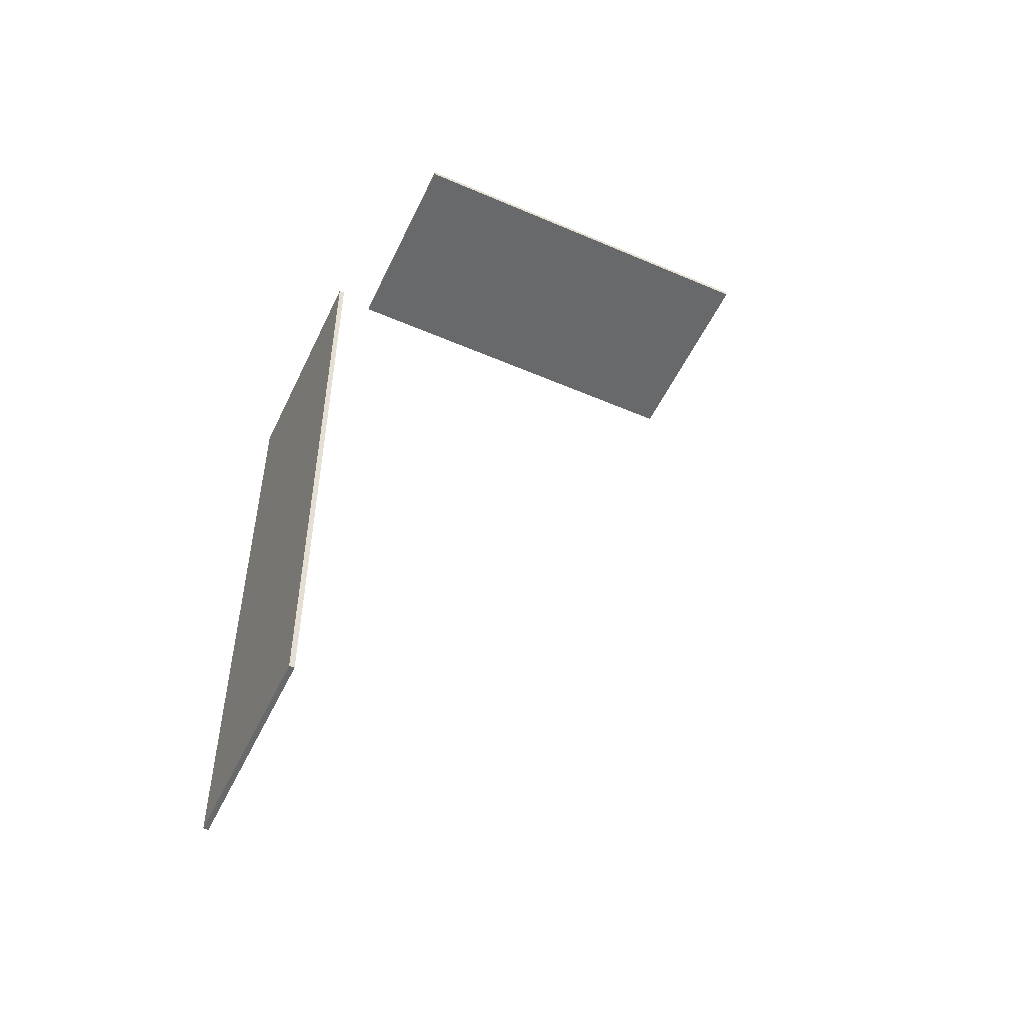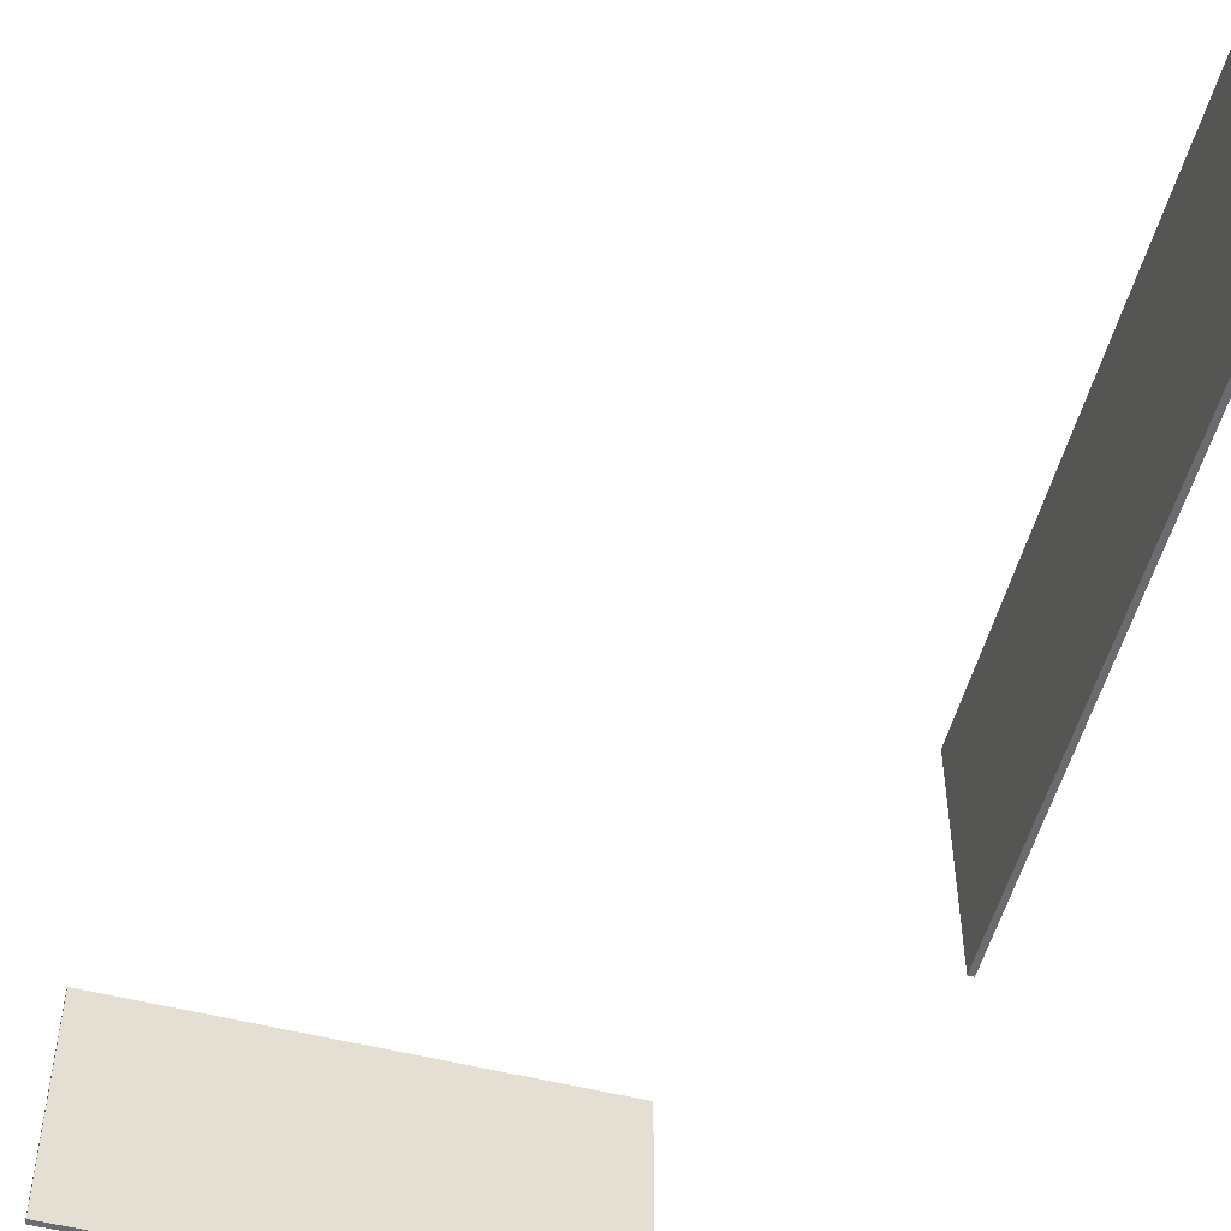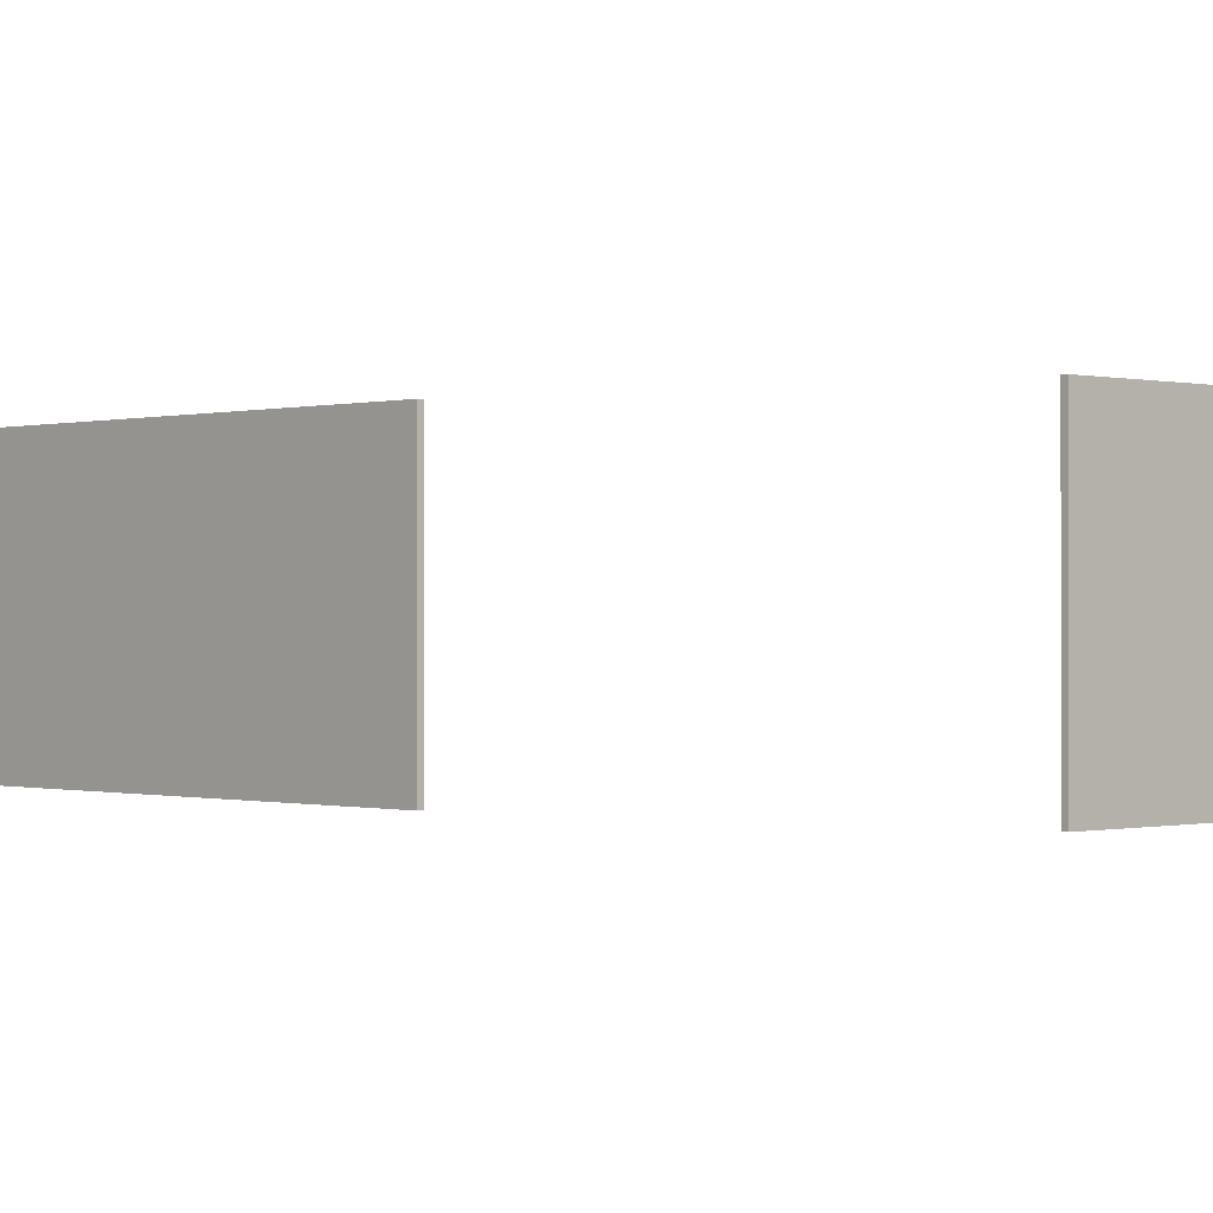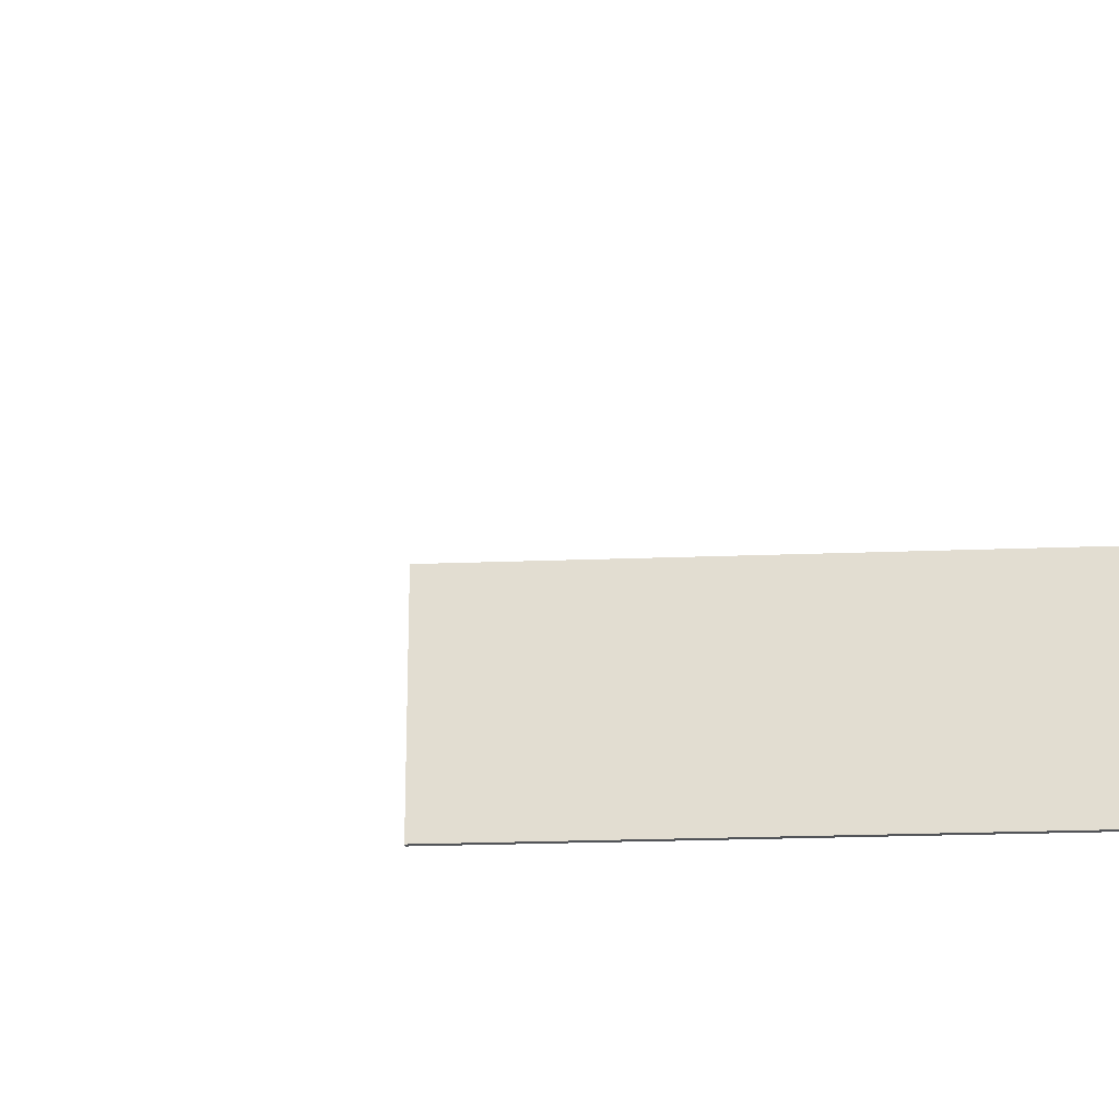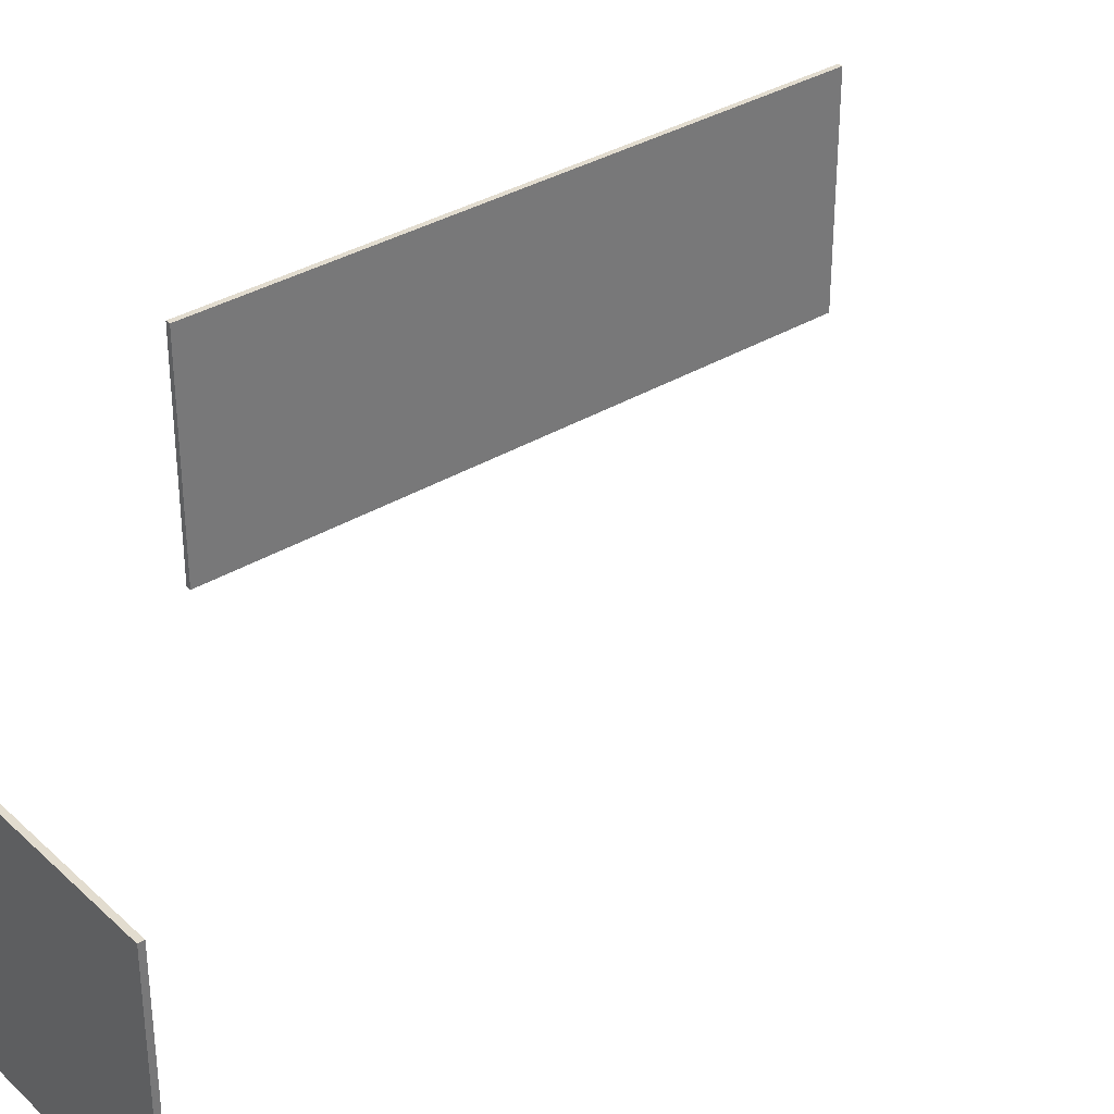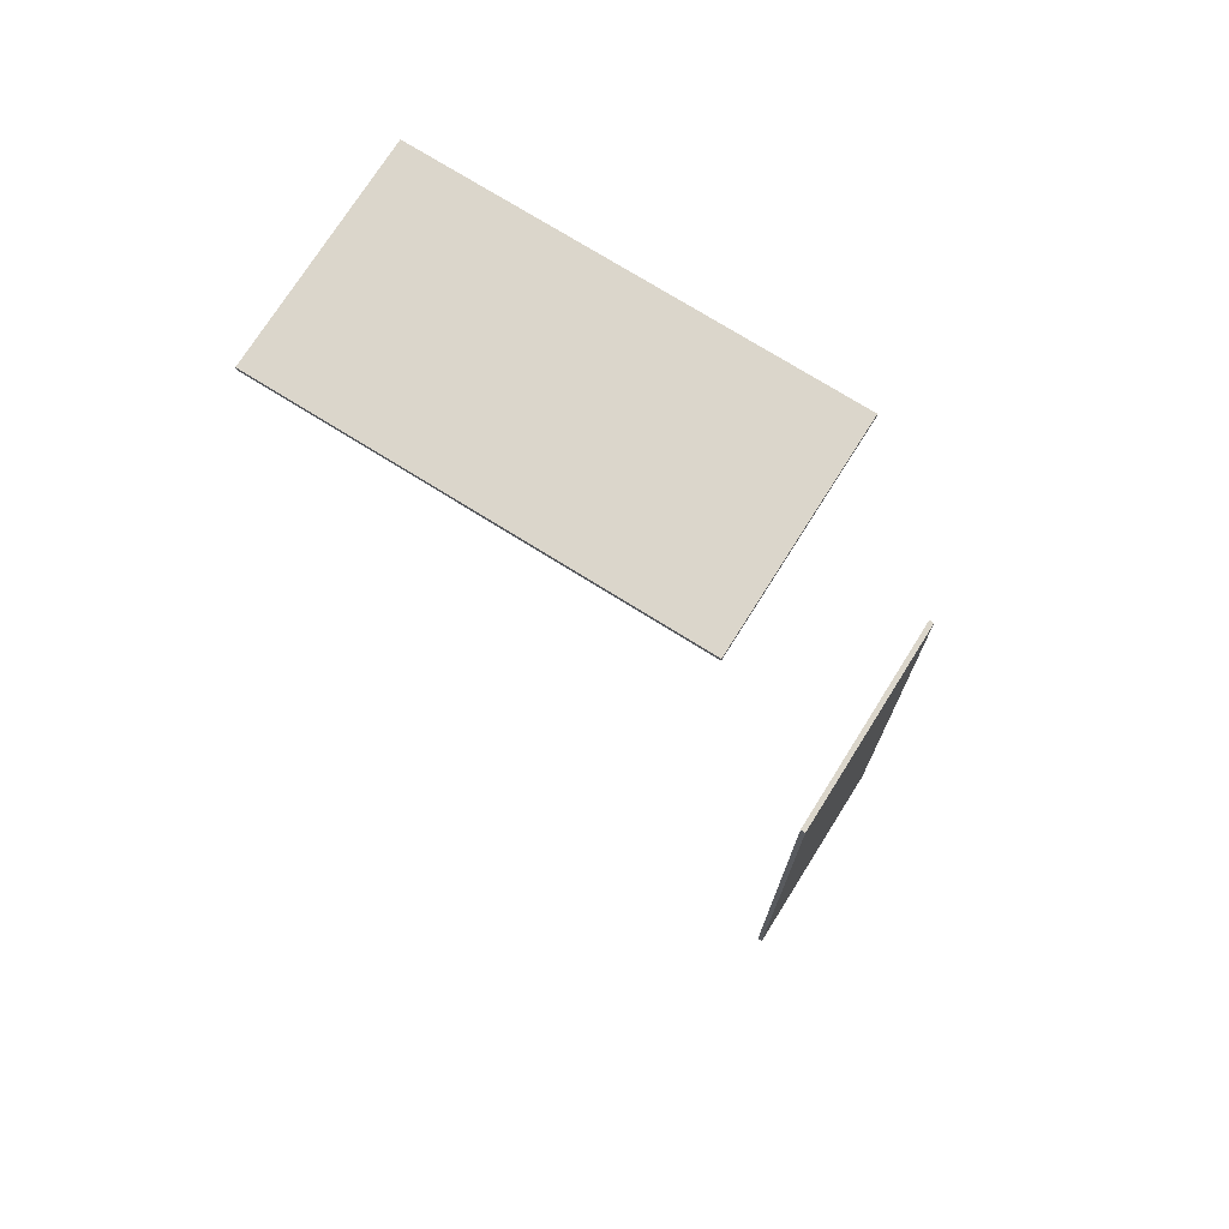
<metadata>
{"format":"obj","ext":"obj","renderer":"f3d","projection":"perspective","resolution":1024,"background":"white","views":[{"elev":-52.6,"azim":-24.9,"up":"+Z"},{"elev":-53.4,"azim":164.9,"up":"+Y"},{"elev":-0.2,"azim":-43.4,"up":"+Y"},{"elev":-23.3,"azim":93.7,"up":"+Y"},{"elev":34.6,"azim":51.0,"up":"+Y"},{"elev":73.6,"azim":-147.9,"up":"+Z"}]}
</metadata>
<code>
v 3513 -160 9712
v 3513 -160 9960
v 3513 -228 9960
v 3513 -228 9712
v 3513 -160 9712
v 3513 -228 9960
v 3511 -228 9712
v 3511 -228 9960
v 3511 -160 9960
v 3511 -160 9712
v 3511 -228 9712
v 3511 -160 9960
v 3513 -160 9960
v 3511 -160 9960
v 3511 -228 9960
v 3513 -228 9960
v 3513 -160 9960
v 3511 -228 9960
v 3511 -160 9712
v 3511 -160 9960
v 3513 -160 9960
v 3513 -160 9712
v 3511 -160 9712
v 3513 -160 9960
v 3511 -160 9712
v 3513 -160 9712
v 3513 -228 9712
v 3511 -228 9712
v 3511 -160 9712
v 3513 -228 9712
v 3513 -228 9712
v 3513 -228 9960
v 3513 -248 9960
v 3513 -248 9712
v 3513 -228 9712
v 3513 -248 9960
v 3511 -248 9712
v 3511 -248 9960
v 3511 -228 9960
v 3511 -228 9712
v 3511 -248 9712
v 3511 -228 9960
v 3513 -228 9960
v 3511 -228 9960
v 3511 -248 9960
v 3513 -248 9960
v 3513 -228 9960
v 3511 -248 9960
v 3513 -248 9712
v 3513 -248 9960
v 3511 -248 9960
v 3511 -248 9712
v 3513 -248 9712
v 3511 -248 9960
v 3511 -228 9712
v 3513 -228 9712
v 3513 -248 9712
v 3511 -248 9712
v 3511 -228 9712
v 3513 -248 9712
v 3552 -248 1.01e+04
v 3720 -248 1.01e+04
v 3720 -160 1.01e+04
v 3552 -160 1.01e+04
v 3552 -248 1.01e+04
v 3720 -160 1.01e+04
v 3552 -160 1.01e+04
v 3720 -160 1.01e+04
v 3720 -248 1.01e+04
v 3552 -248 1.01e+04
v 3552 -160 1.01e+04
v 3720 -248 1.01e+04
v 3720 -160 1.01e+04
v 3720 -160 1.01e+04
v 3720 -248 1.01e+04
v 3720 -248 1.01e+04
v 3720 -160 1.01e+04
v 3720 -248 1.01e+04
v 3552 -160 1.01e+04
v 3720 -160 1.01e+04
v 3720 -160 1.01e+04
v 3552 -160 1.01e+04
v 3552 -160 1.01e+04
v 3720 -160 1.01e+04
v 3552 -248 1.01e+04
v 3720 -248 1.01e+04
v 3720 -248 1.01e+04
v 3552 -248 1.01e+04
v 3552 -248 1.01e+04
v 3720 -248 1.01e+04
v 3552 -160 1.01e+04
v 3552 -160 1.01e+04
v 3552 -248 1.01e+04
v 3552 -248 1.01e+04
v 3552 -160 1.01e+04
v 3552 -248 1.01e+04
f 1 2 3
f 4 5 6
f 7 8 9
f 10 11 12
f 13 14 15
f 16 17 18
f 19 20 21
f 22 23 24
f 25 26 27
f 28 29 30
f 31 32 33
f 34 35 36
f 37 38 39
f 40 41 42
f 43 44 45
f 46 47 48
f 49 50 51
f 52 53 54
f 55 56 57
f 58 59 60
f 61 62 63
f 64 65 66
f 67 68 69
f 70 71 72
f 73 74 75
f 76 77 78
f 79 80 81
f 82 83 84
f 85 86 87
f 88 89 90
f 91 92 93
f 94 95 96

</code>
